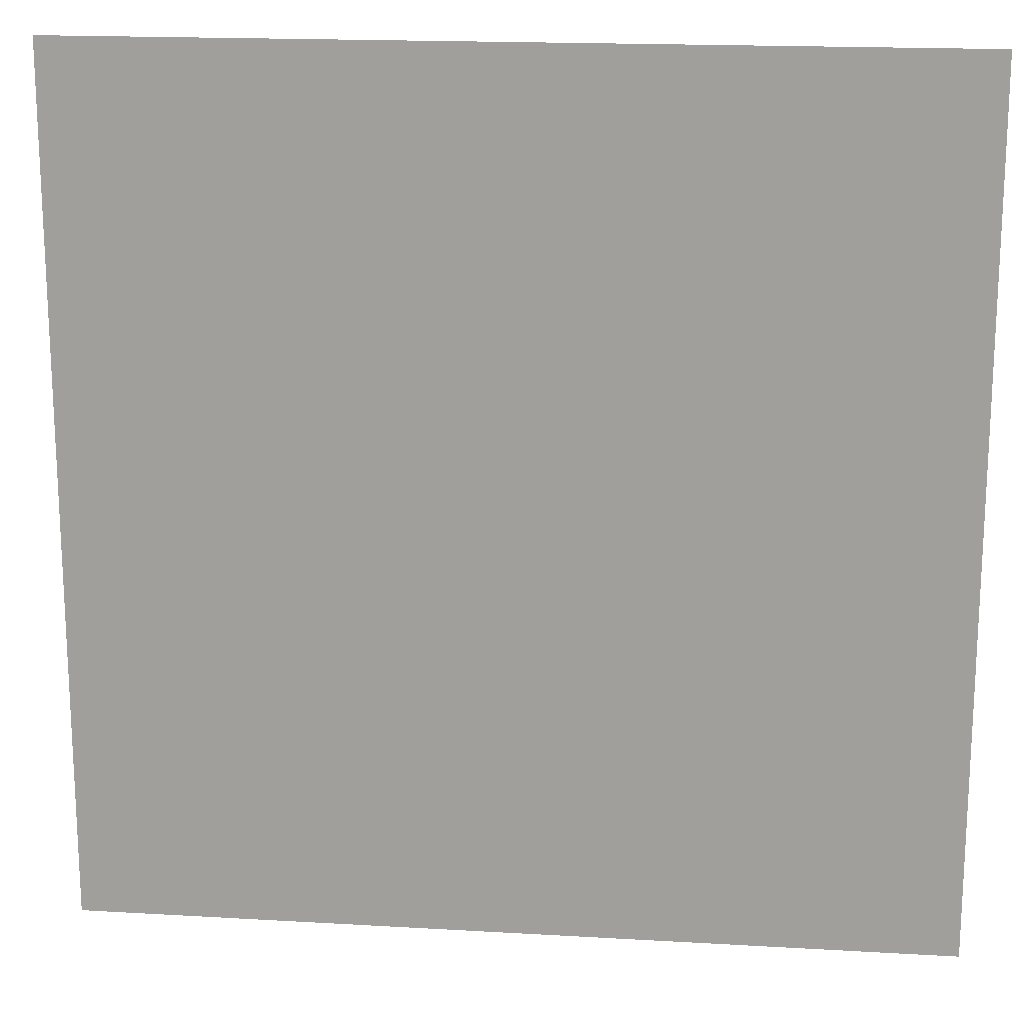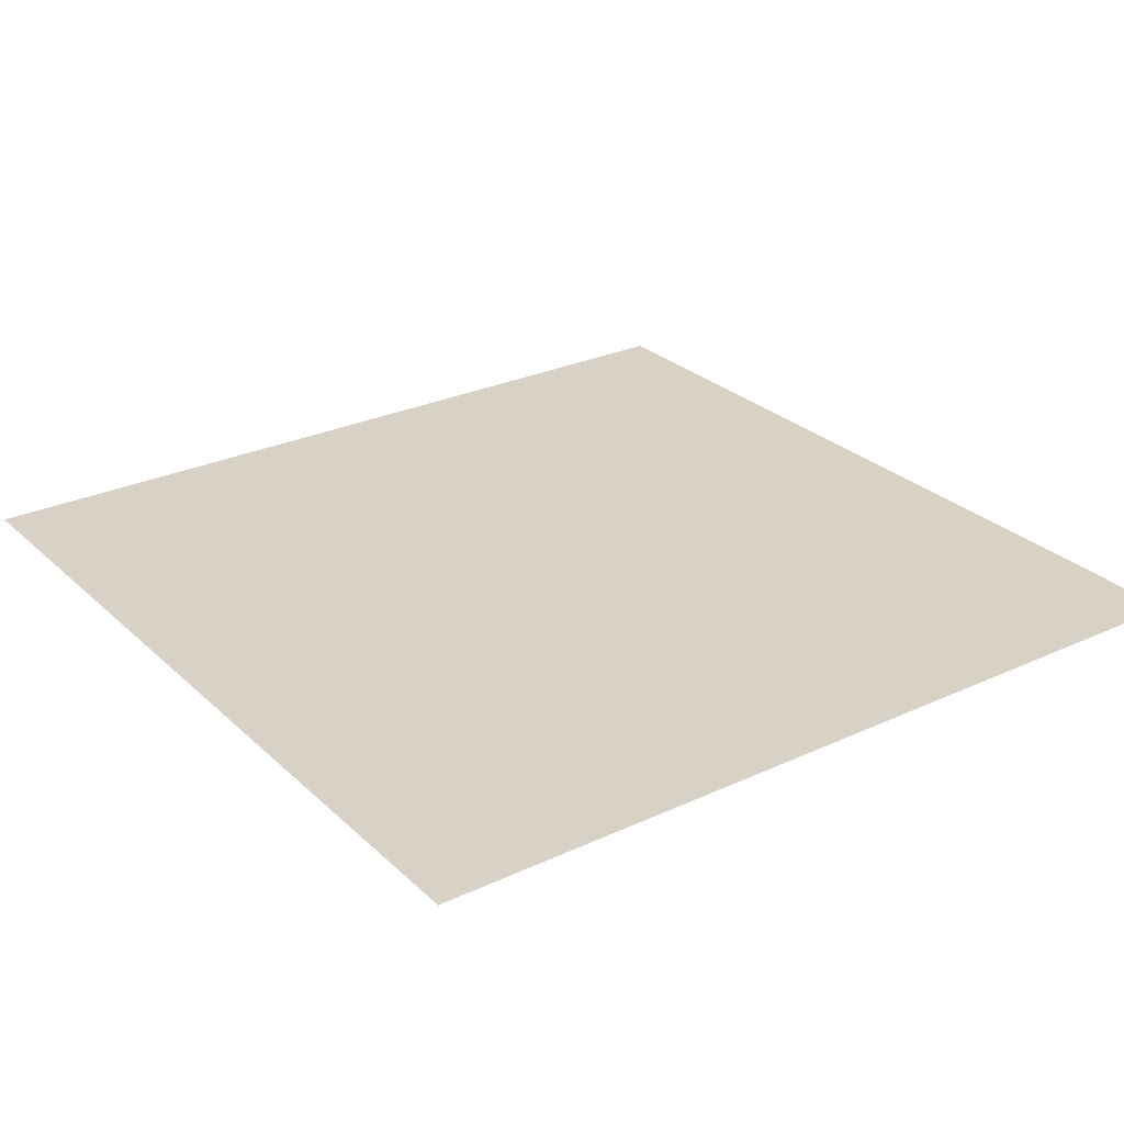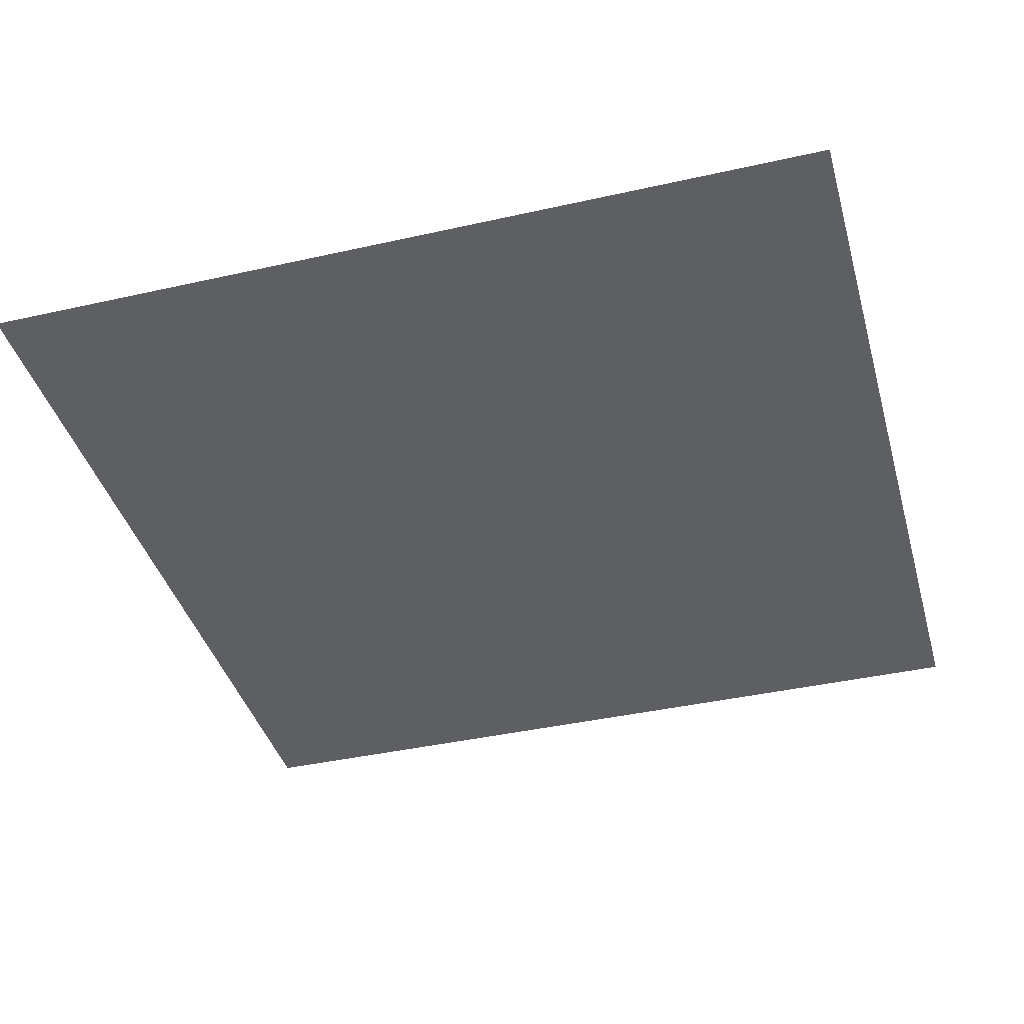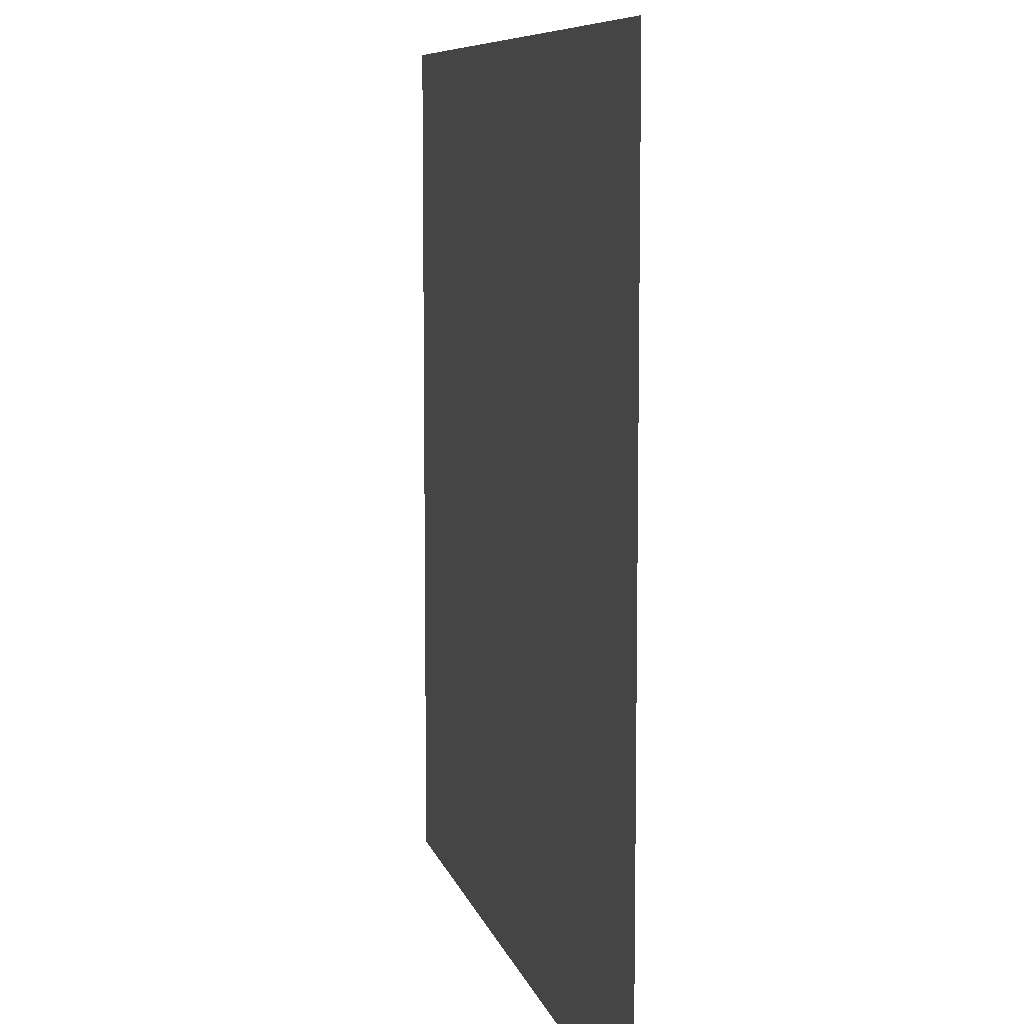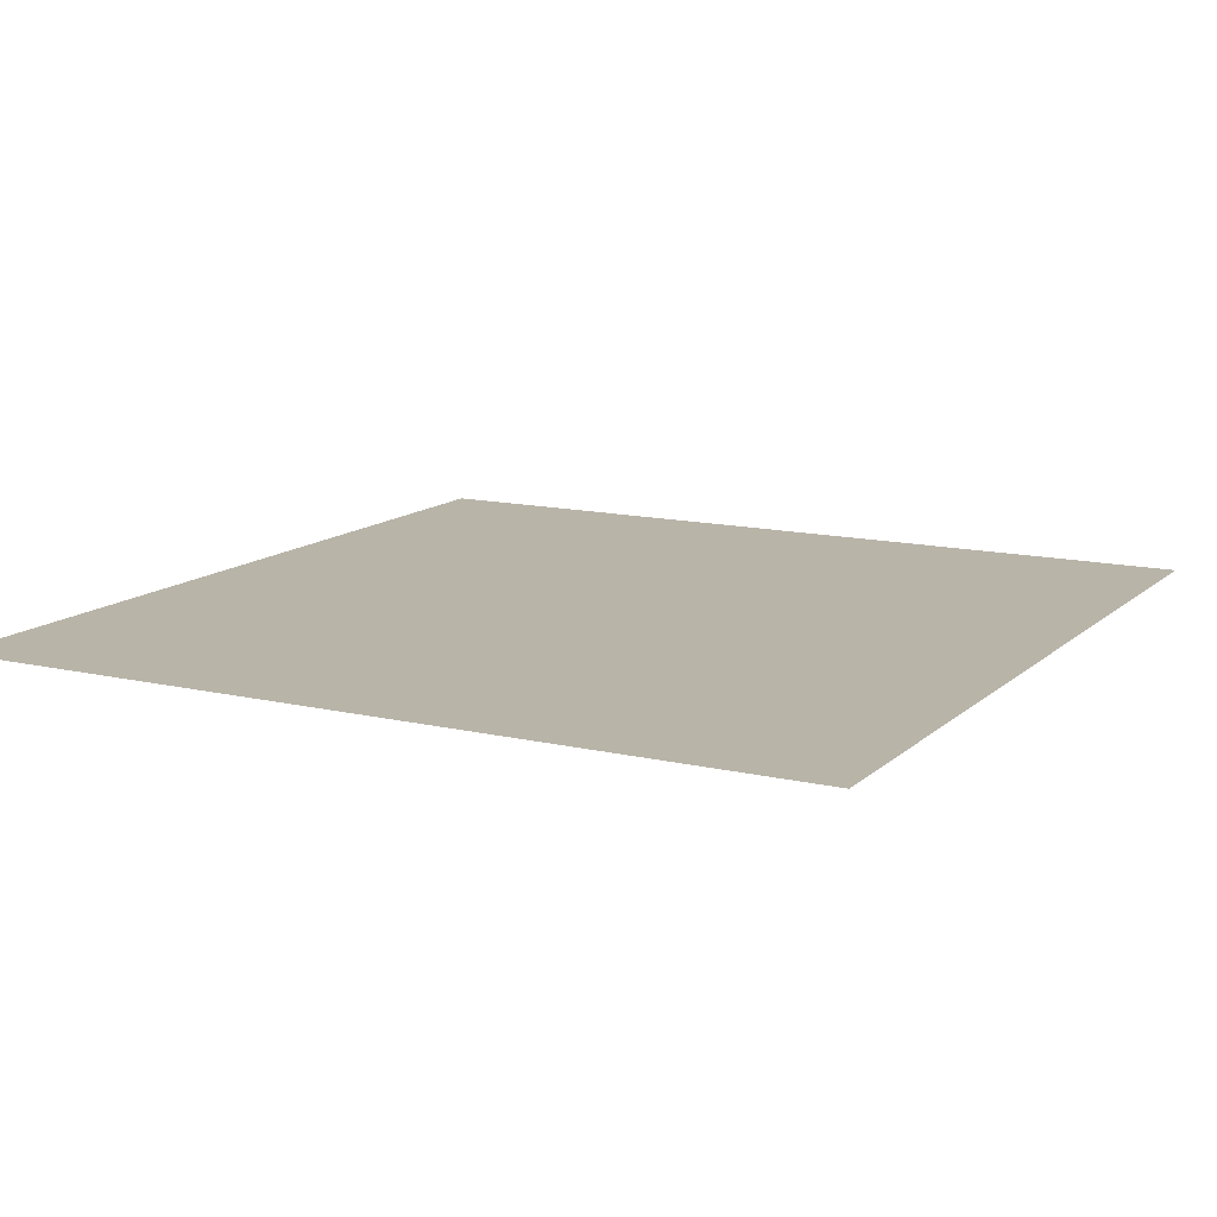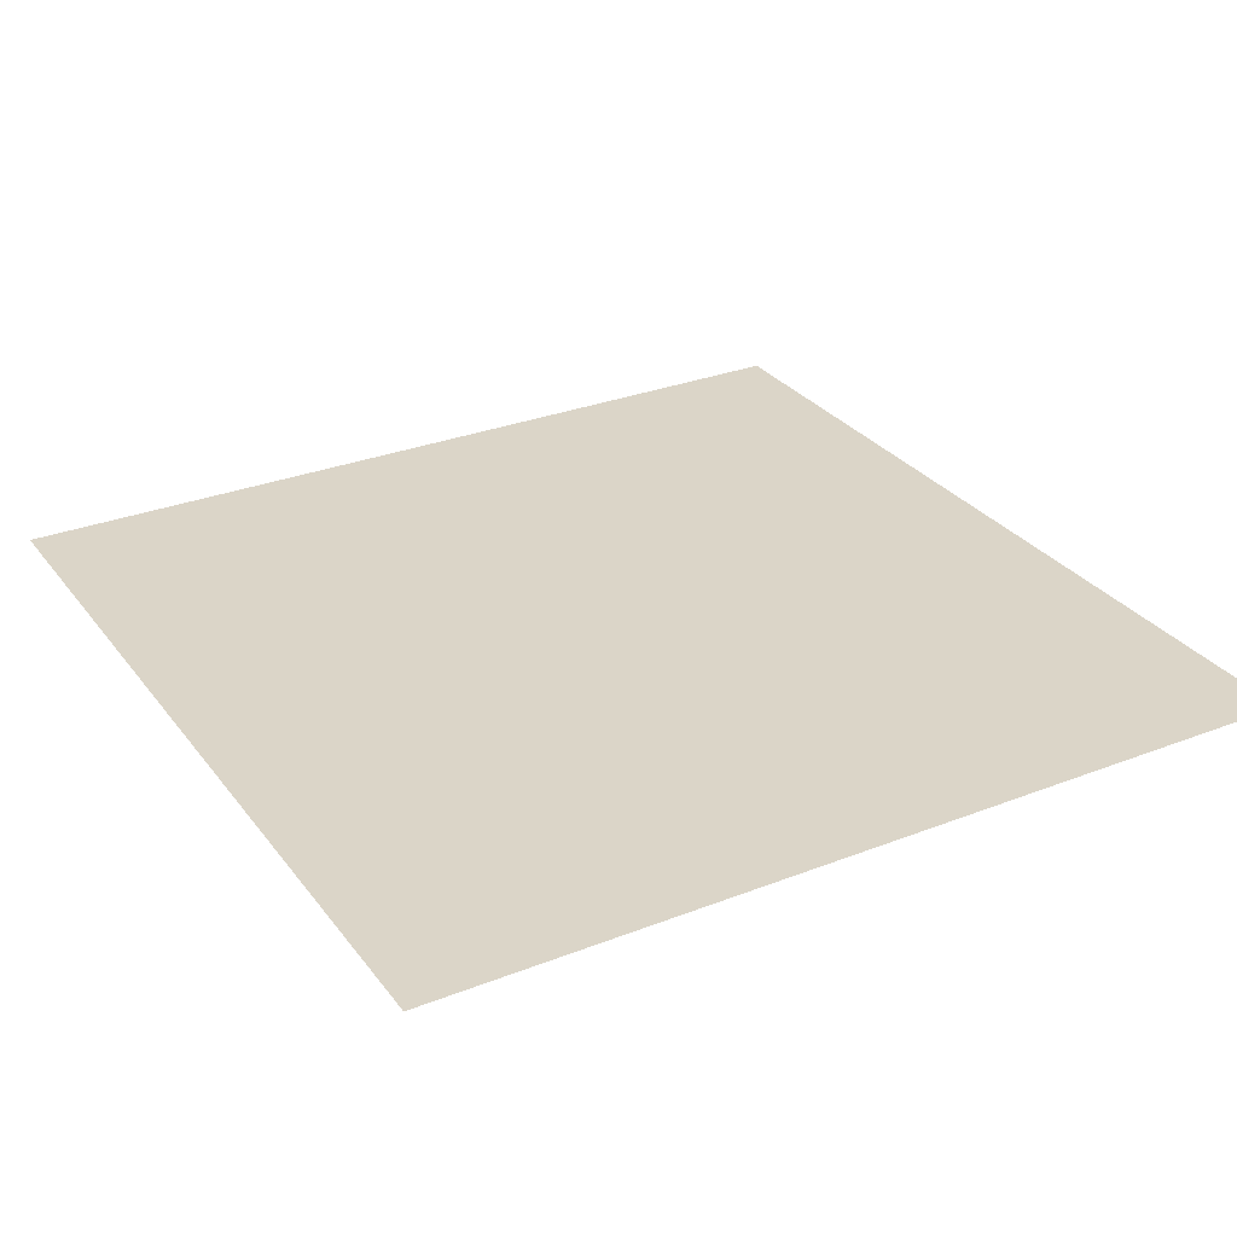
<metadata>
{"format":"obj","ext":"obj","renderer":"f3d","projection":"perspective","resolution":1024,"background":"white","views":[{"elev":17.5,"azim":-173.4,"up":"+Y"},{"elev":27.3,"azim":144.4,"up":"+Z"},{"elev":-40.2,"azim":-74.5,"up":"+Z"},{"elev":8.2,"azim":-102.8,"up":"+Y"},{"elev":13.0,"azim":-61.7,"up":"+Z"},{"elev":29.6,"azim":-119.9,"up":"+Z"}]}
</metadata>
<code>
g
v -0.05005 -0.05005 0
v -0.05005 0.05005 0
v 0.05005 0.05005 0
v 0.05005 -0.05005 0
g
f 1 4 3 2

</code>
